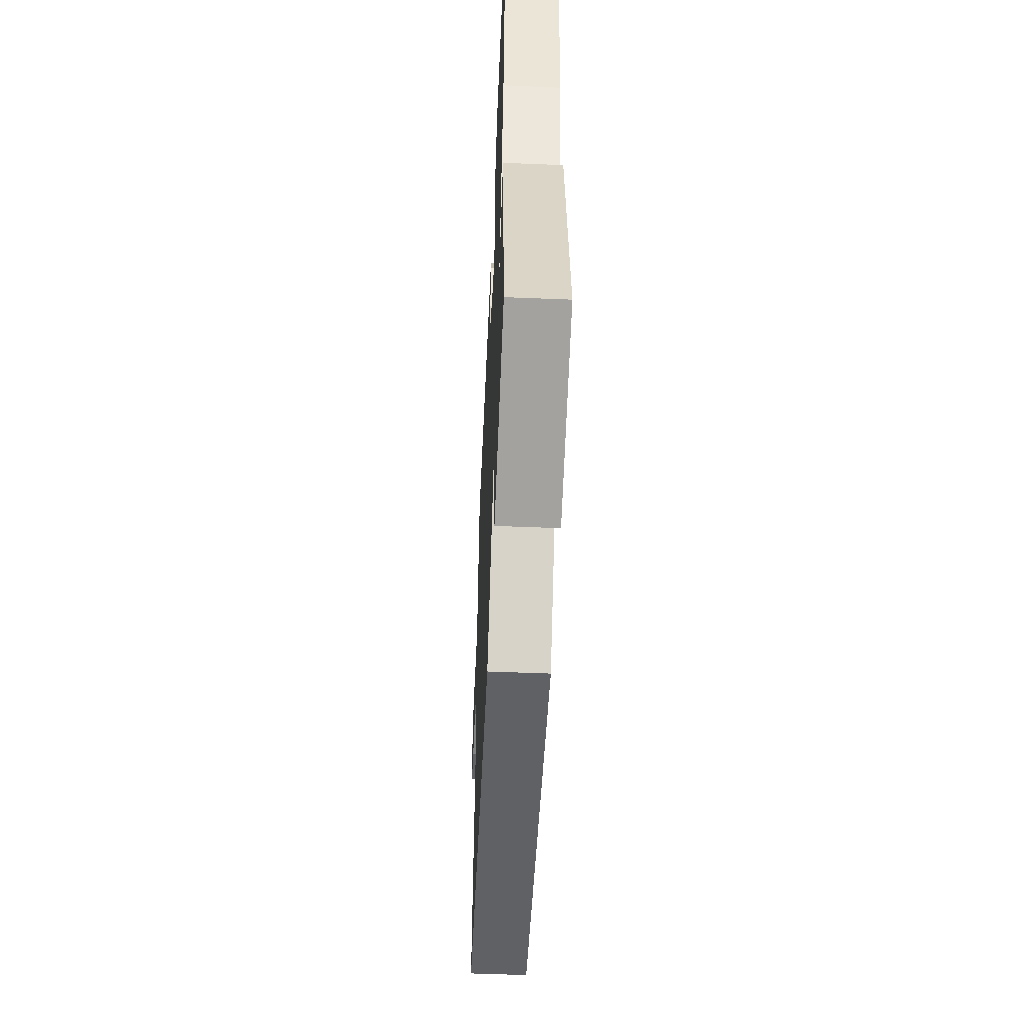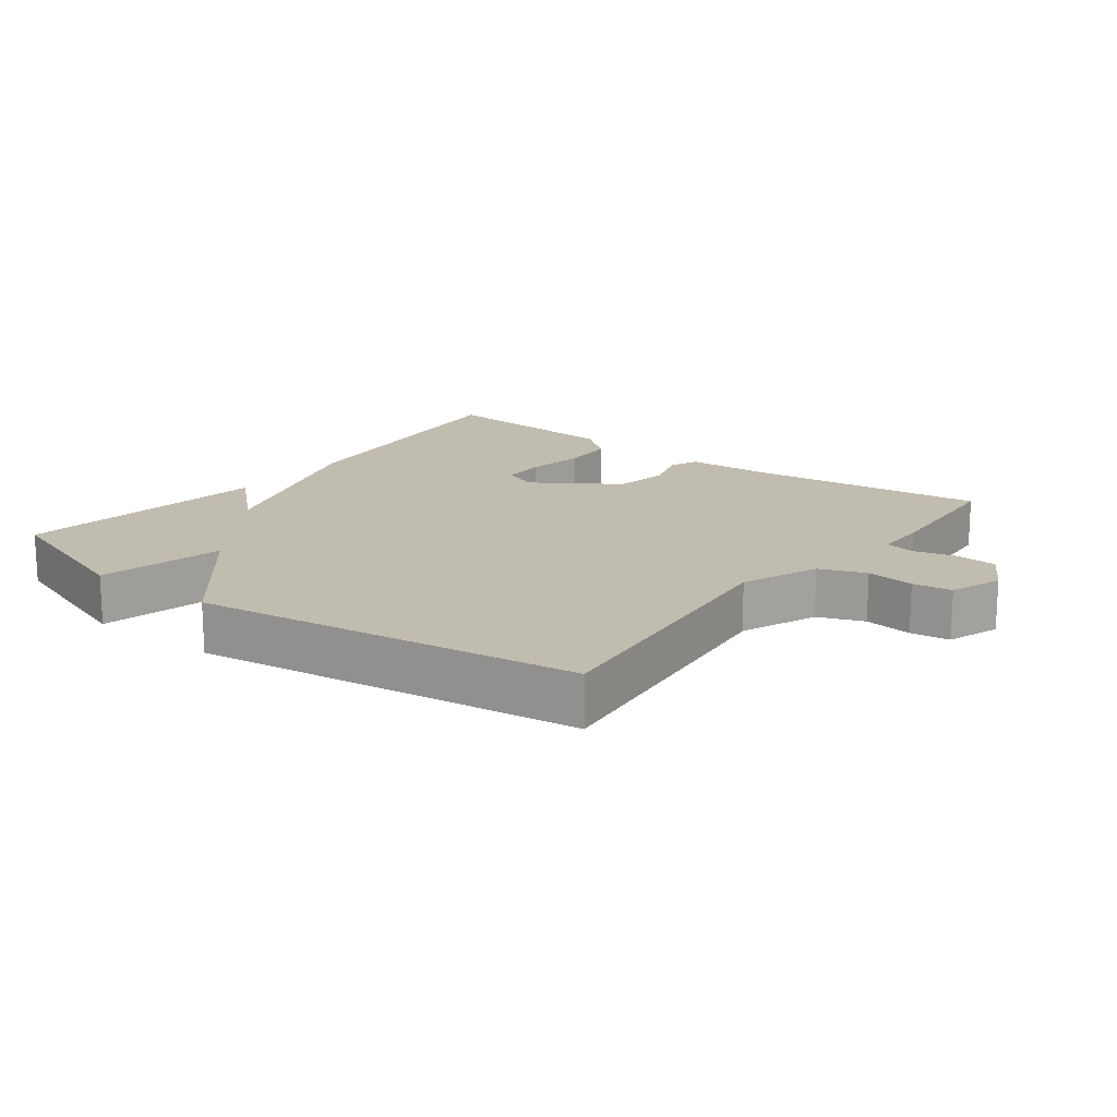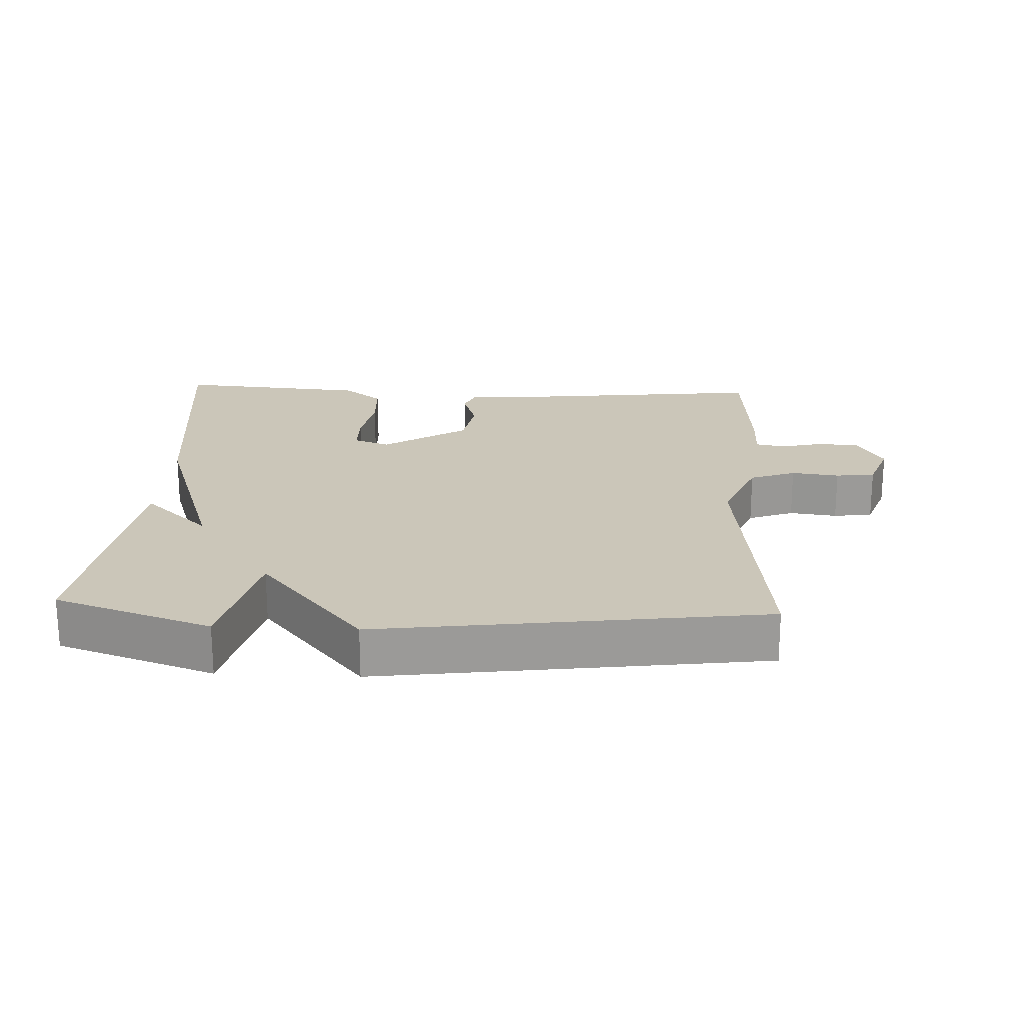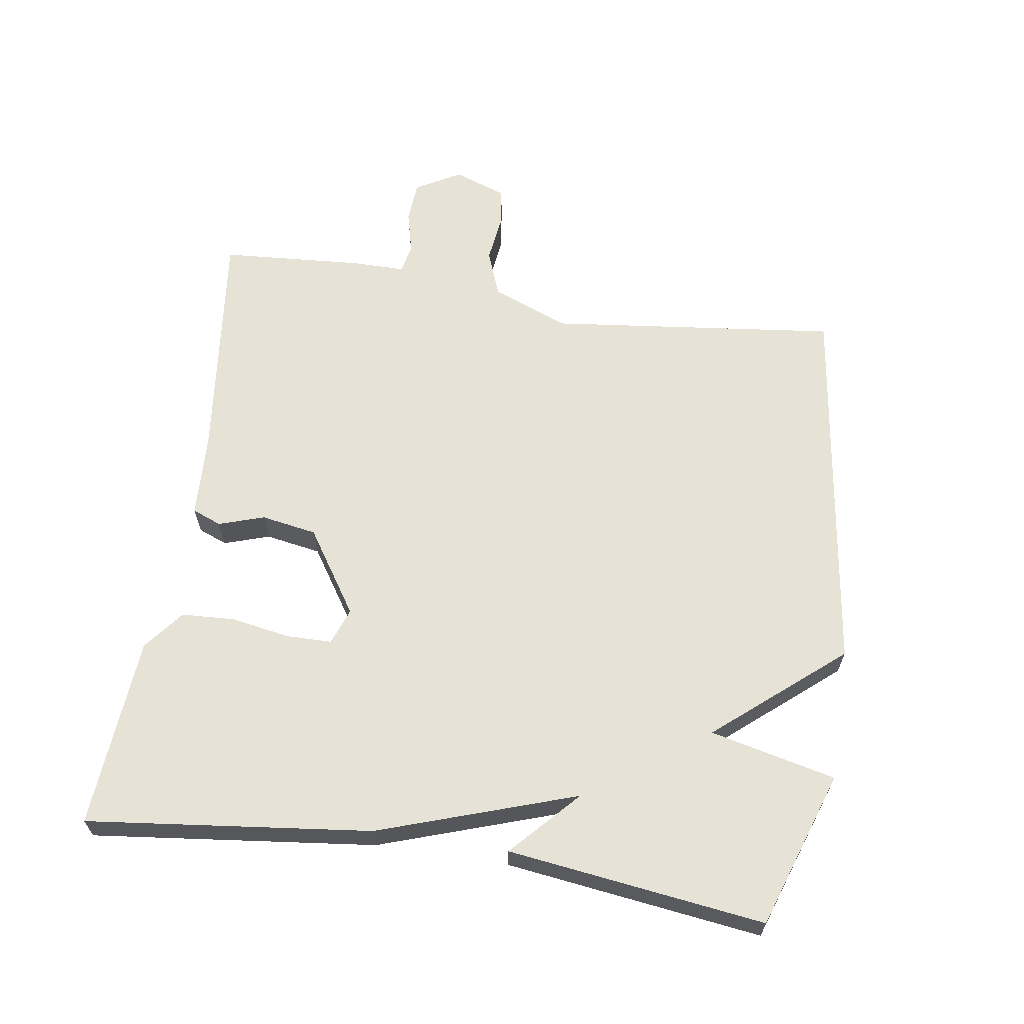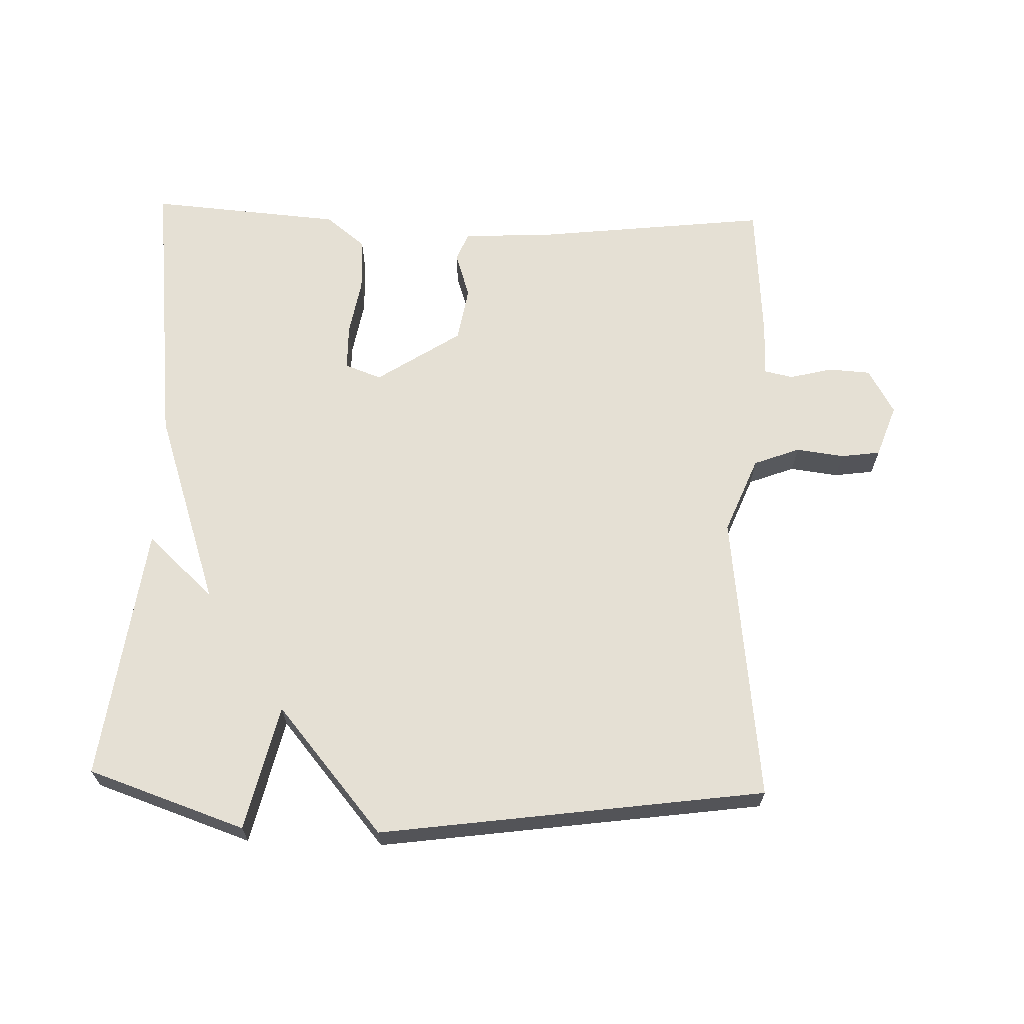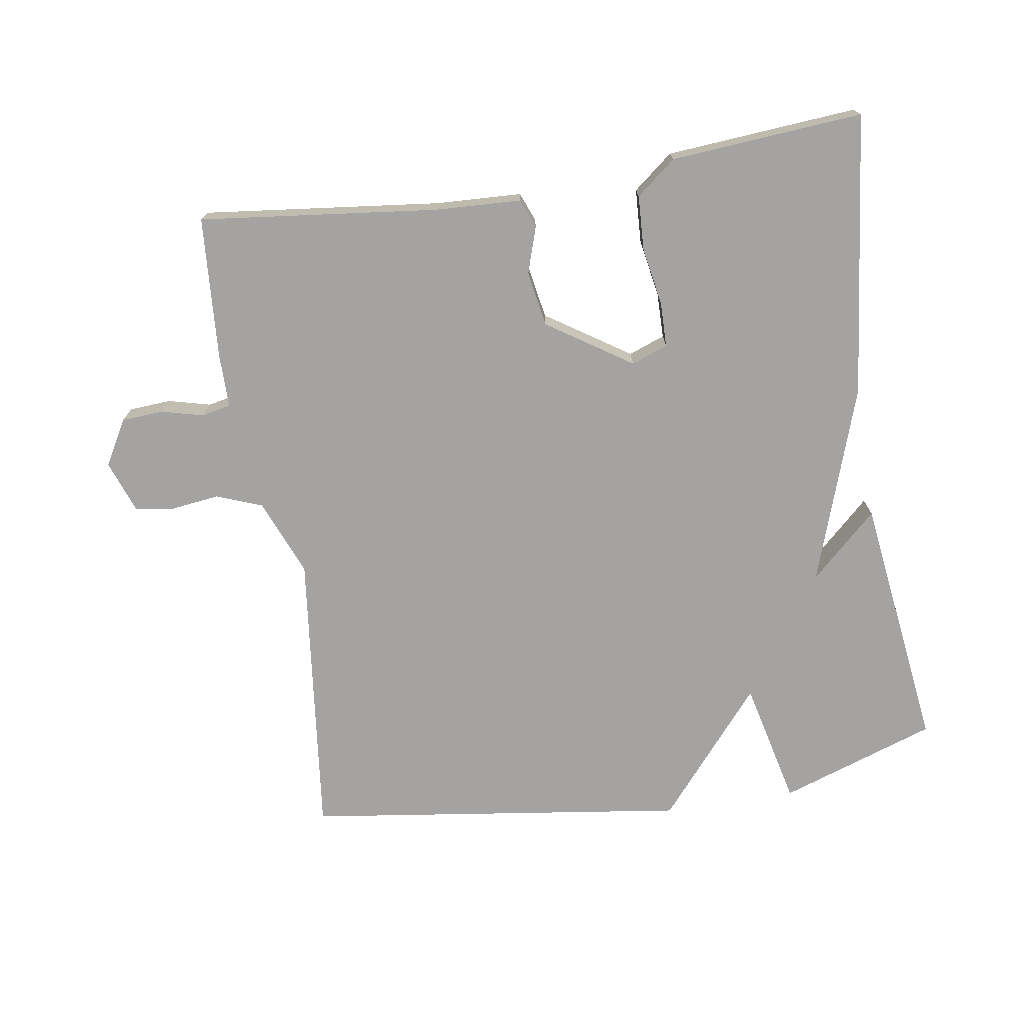
<metadata>
{"format":"obj","ext":"obj","renderer":"f3d","projection":"perspective","resolution":1024,"background":"white","views":[{"elev":-53.6,"azim":87.5,"up":"+Z"},{"elev":16.5,"azim":-142.7,"up":"+Y"},{"elev":21.0,"azim":-177.2,"up":"+Y"},{"elev":63.6,"azim":98.7,"up":"+Y"},{"elev":65.4,"azim":-178.1,"up":"+Y"},{"elev":-73.1,"azim":9.0,"up":"+Y"}]}
</metadata>
<code>
v -0.5 0.07 0.5
v -0.147 0.07 0.459
v -0.02 0.07 0.453
v -0.003 0.07 0.41
v -0.025 0.07 0.342
v -0.011 0.07 0.26
v 0.113 0.07 0.178
v 0.167 0.07 0.198
v 0.168 0.07 0.265
v 0.153 0.07 0.351
v 0.157 0.07 0.431
v 0.216 0.07 0.478
v 0.5 0.07 0.5
v 0.451 0.07 0.08
v 0.352 0.07 -0.212
v 0.451 0.07 -0.12
v 0.5 0.07 -0.5
v 0.268 0.07 -0.579
v 0.225 0.07 -0.393
v 0.068 0.07 -0.579
v -0.5 0.07 -0.5
v -0.45 0.07 -0.071
v -0.496 0.07 0.043
v -0.564 0.07 0.069
v -0.635 0.07 0.06
v -0.693 0.07 0.068
v -0.721 0.07 0.146
v -0.683 0.07 0.213
v -0.621 0.07 0.217
v -0.558 0.07 0.201
v -0.515 0.07 0.21
v -0.515 0.07 0.289
v -0.5 0 0.5
v -0.147 0 0.459
v -0.02 0 0.453
v -0.003 0 0.41
v -0.025 0 0.342
v -0.011 0 0.26
v 0.113 0 0.178
v 0.167 0 0.198
v 0.168 0 0.265
v 0.153 0 0.351
v 0.157 0 0.431
v 0.216 0 0.478
v 0.5 0 0.5
v 0.451 0 0.08
v 0.352 0 -0.212
v 0.451 0 -0.12
v 0.5 0 -0.5
v 0.268 0 -0.579
v 0.225 0 -0.393
v 0.068 0 -0.579
v -0.5 0 -0.5
v -0.45 0 -0.071
v -0.496 0 0.043
v -0.564 0 0.069
v -0.635 0 0.06
v -0.693 0 0.068
v -0.721 0 0.146
v -0.683 0 0.213
v -0.621 0 0.217
v -0.558 0 0.201
v -0.515 0 0.21
v -0.515 0 0.289
f 31 32 1 2
f 28 29 30
f 27 28 30
f 26 27 30
f 25 26 30
f 24 25 30
f 23 24 30 31
f 3 4 5
f 2 3 5
f 31 2 5
f 23 31 5
f 22 23 5
f 19 20 21 22
f 17 18 19
f 16 17 19
f 15 16 19
f 13 14 15
f 12 13 15
f 11 12 15
f 10 11 15
f 9 10 15
f 8 9 15 19
f 7 8 19 22
f 22 5 6
f 6 7 22
f 34 33 64 63
f 62 61 60
f 62 60 59
f 62 59 58
f 62 58 57
f 62 57 56
f 63 62 56 55
f 37 36 35
f 37 35 34
f 37 34 63
f 37 63 55
f 37 55 54
f 54 53 52 51
f 51 50 49
f 51 49 48
f 51 48 47
f 47 46 45
f 47 45 44
f 47 44 43
f 47 43 42
f 47 42 41
f 51 47 41 40
f 54 51 40 39
f 38 37 54
f 54 39 38
f 1 33 34 2
f 2 34 35 3
f 3 35 36 4
f 4 36 37 5
f 5 37 38 6
f 6 38 39 7
f 7 39 40 8
f 8 40 41 9
f 9 41 42 10
f 10 42 43 11
f 11 43 44 12
f 12 44 45 13
f 13 45 46 14
f 14 46 47 15
f 15 47 48 16
f 16 48 49 17
f 17 49 50 18
f 18 50 51 19
f 19 51 52 20
f 20 52 53 21
f 21 53 54 22
f 22 54 55 23
f 23 55 56 24
f 24 56 57 25
f 25 57 58 26
f 26 58 59 27
f 27 59 60 28
f 28 60 61 29
f 29 61 62 30
f 30 62 63 31
f 31 63 64 32
f 32 64 33 1

</code>
